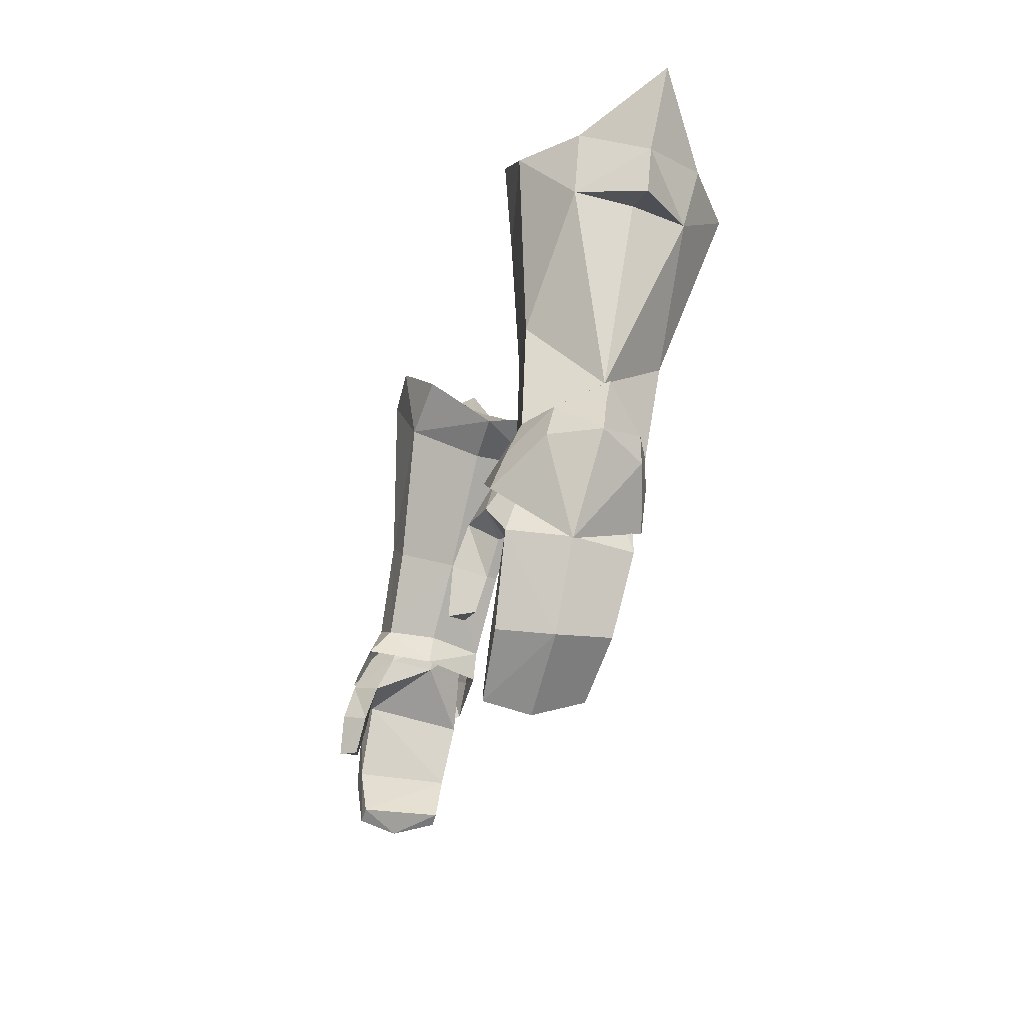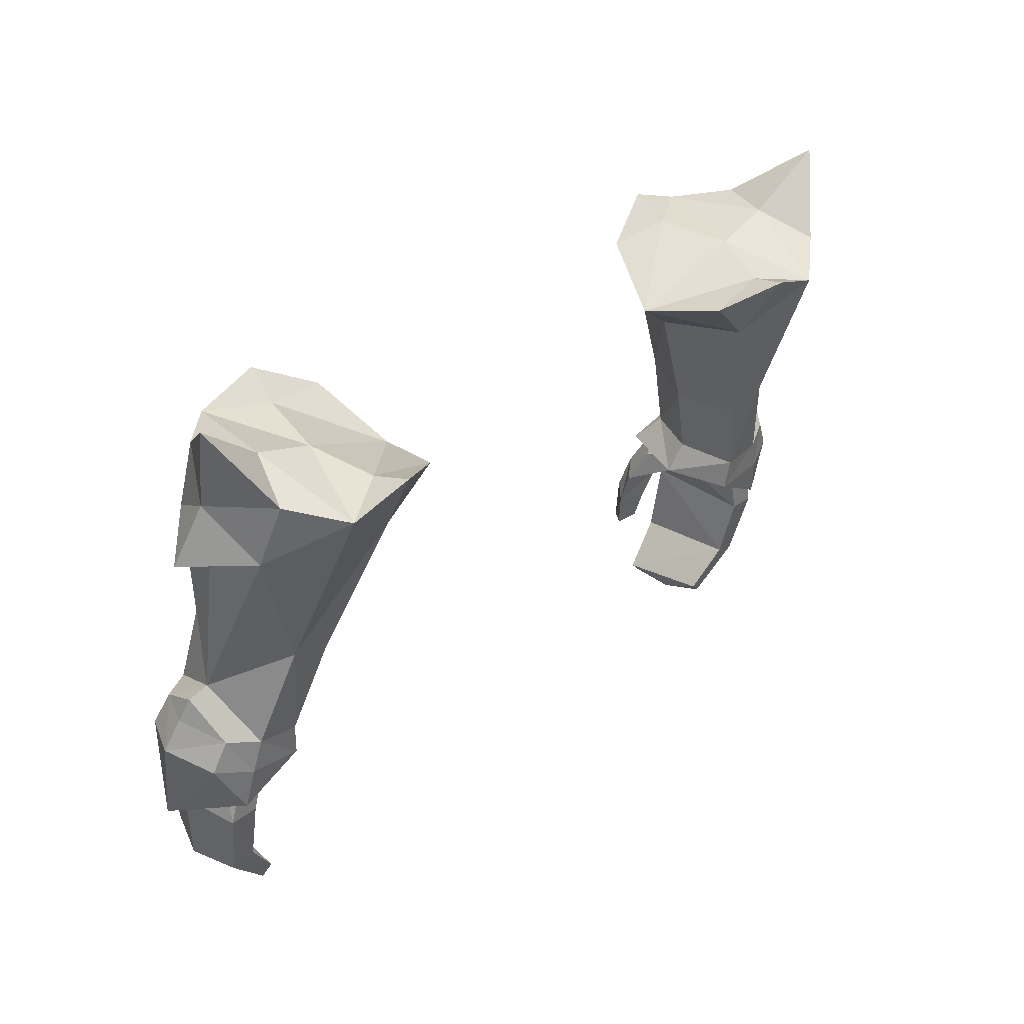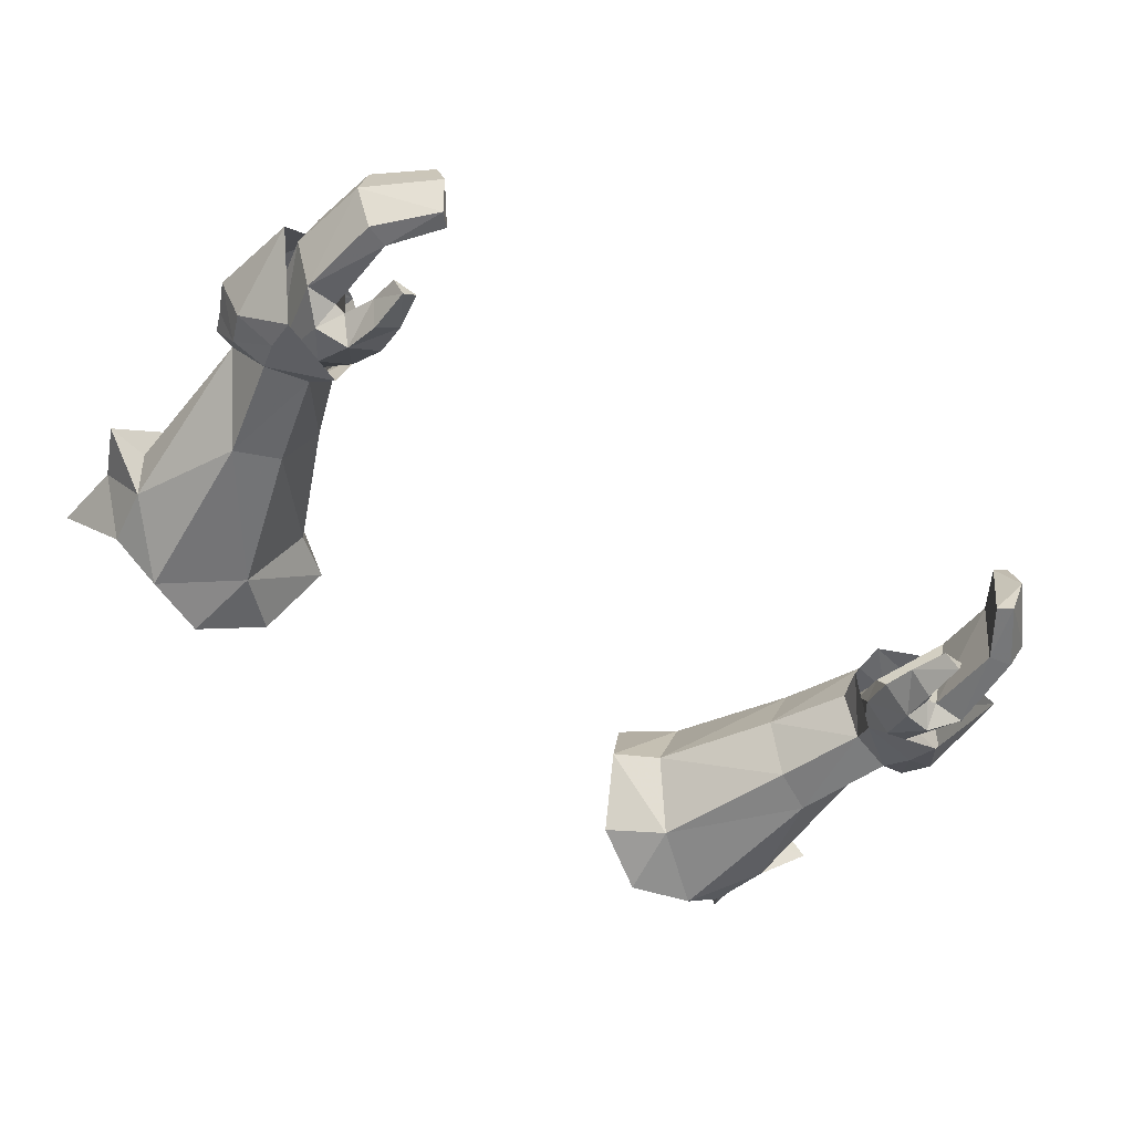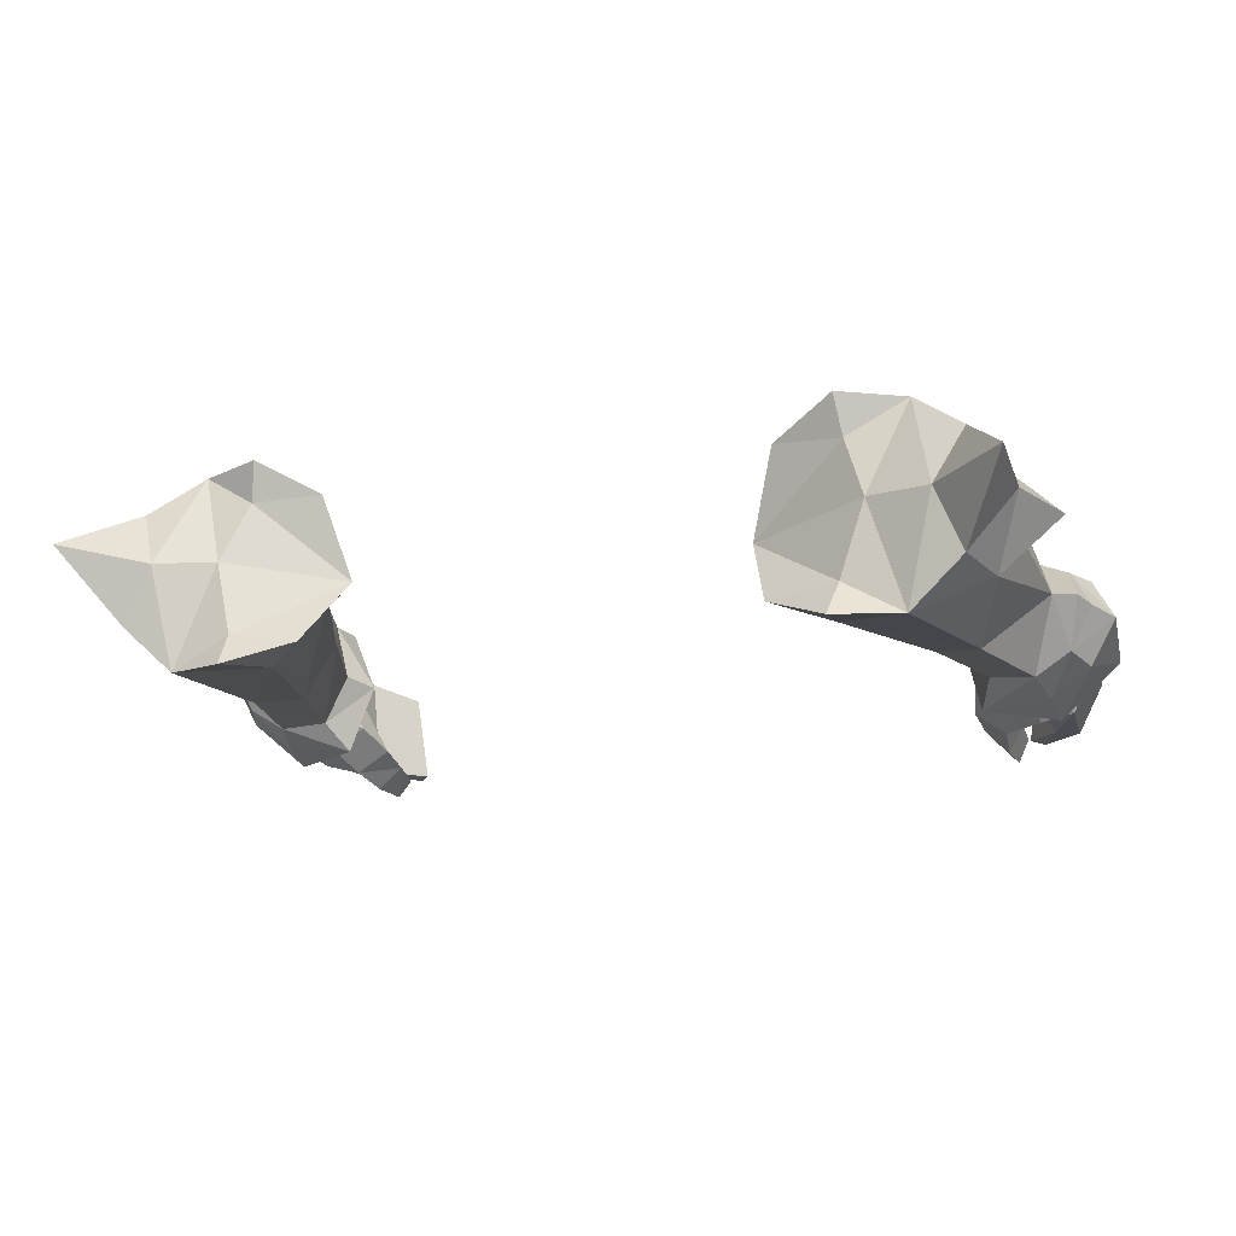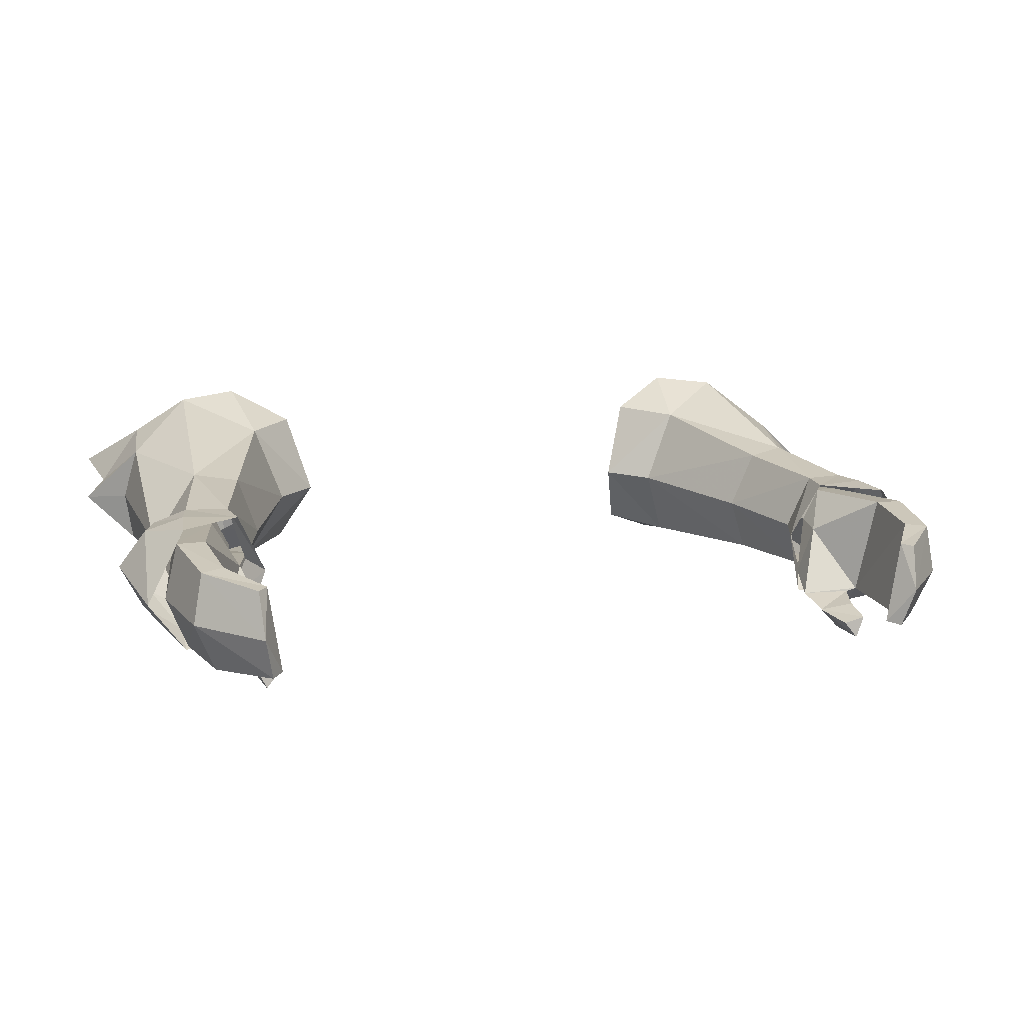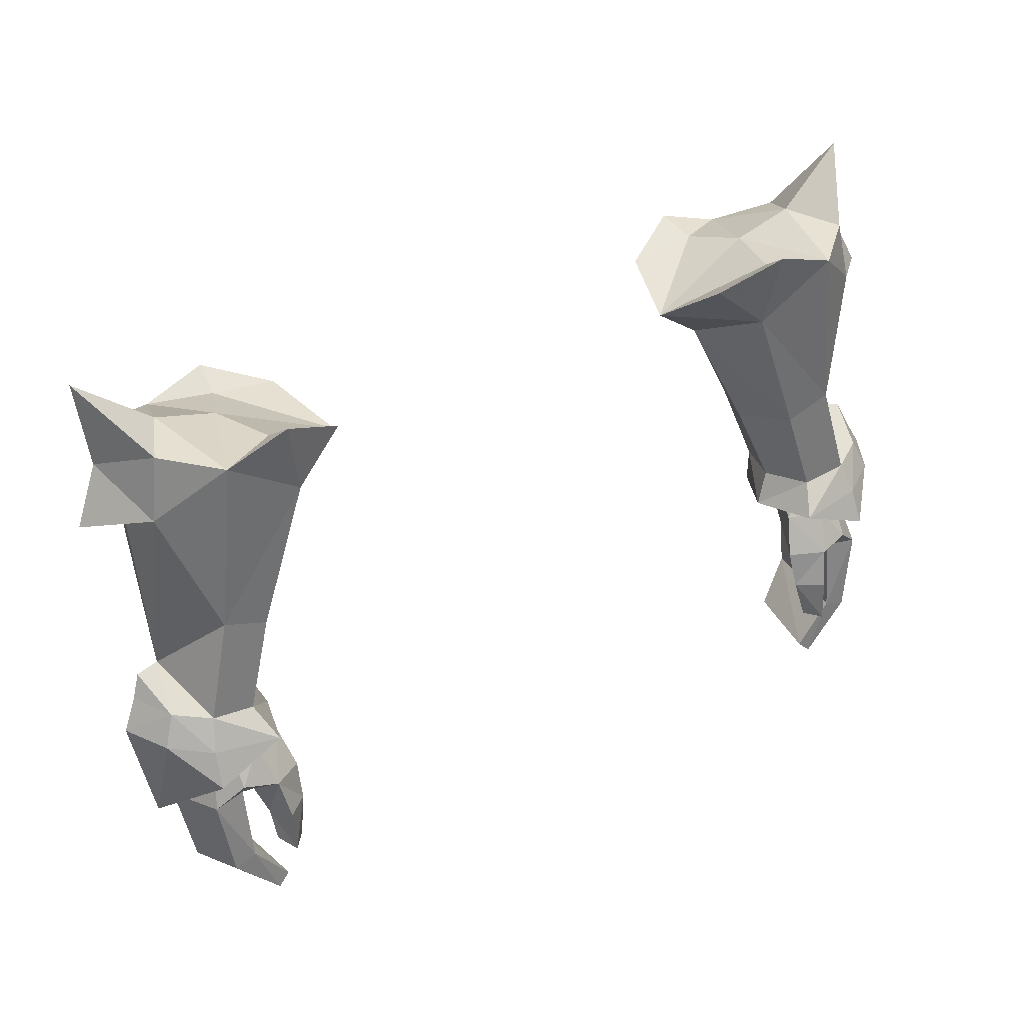
<metadata>
{"format":"obj","ext":"obj","renderer":"f3d","projection":"perspective","resolution":1024,"background":"white","views":[{"elev":-17.1,"azim":77.5,"up":"+Z"},{"elev":31.0,"azim":132.2,"up":"+Z"},{"elev":-58.7,"azim":143.0,"up":"+Y"},{"elev":-12.0,"azim":22.1,"up":"+Y"},{"elev":8.8,"azim":159.6,"up":"+Y"},{"elev":37.4,"azim":-32.2,"up":"+Z"}]}
</metadata>
<code>
g esp_glove_female_360003
v 9.729 -0.1841 51.55
v 10.8 -0.7021 48.83
v 11.45 -2.315 49.13
v 10.57 -2.03 52.12
v 7.838 0.4343 55.54
v 8.957 -1.908 56.76
v 10.49 1.763 51.3
v 11.48 1.168 48.42
v 8.86 3.051 55.62
v 11.99 0.6382 48.67
v 12.88 0.6286 48.84
v 13.8 0.5349 45.54
v 12.83 0.5444 45.57
v 13.36 -0.5419 49.13
v 14.18 -1.333 45.8
v 12.61 -1.845 49.27
v 13.4 -3.076 46.11
v 11.4 -3.72 46.79
v 11.75 -3.013 48.05
v 10.7 -2.339 47.79
v 10.38 -2.991 46.58
v 11.21 -4.138 45.57
v 11.6 -3.218 45.19
v 11.98 -2.96 46.24
v 11.19 -4.25 44.09
v 11.53 -3.53 44.17
v 10.44 -3.406 45.41
v 11.6 -3.218 45.19
v 11.53 -3.53 44.17
v 10.72 -3.69 44.11
v 13.47 -0.03769 43.14
v 12.69 0.04152 43.38
v 13.76 -1.728 43.08
v 11.96 -0.4518 41.59
v 11.62 -0.3877 41.92
v 11.86 -1.985 41.18
v 12.29 -3.24 43.55
v 13.03 -3.283 43.32
v 12.35 -2.853 46.18
v 11.54 -3.318 41.59
v 11.14 -3.219 41.98
v 11.14 -3.219 41.98
v 12.29 -3.24 43.55
v 12.35 -2.853 46.18
v 11.86 -1.985 41.18
v 11.96 -0.4518 41.59
v 10.44 -3.406 45.41
v 10.72 -3.69 44.11
v 12.44 -1.544 50.11
v 11.61 -1.519 49.9
v 11.8 -1.791 49.15
v 12.55 0.6154 49.82
v 13.06 -0.3771 50.1
v 11.39 -0.4793 48.65
v 11.23 -0.3034 49.57
v 11.68 0.6037 49.63
v 11.39 -0.4793 48.65
v 11.23 -0.3034 49.57
v 11.98 -2.96 46.24
v 10.38 -2.991 46.58
v -9.739 -0.1842 51.55
v -10.58 -2.031 52.12
v -11.46 -2.315 49.13
v -10.81 -0.7021 48.83
v -7.849 0.4343 55.54
v -8.967 -1.908 56.76
v -11.49 1.169 48.42
v -10.5 1.763 51.3
v -8.87 3.052 55.62
v -12.01 0.6382 48.67
v -12.84 0.5443 45.57
v -13.81 0.5349 45.54
v -12.89 0.6286 48.84
v -13.37 -0.5419 49.13
v -14.19 -1.333 45.8
v -12.62 -1.845 49.27
v -13.41 -3.076 46.11
v -11.41 -3.72 46.79
v -10.39 -2.991 46.58
v -10.71 -2.339 47.79
v -11.76 -3.013 48.05
v -11.99 -2.96 46.24
v -11.61 -3.218 45.19
v -11.22 -4.138 45.57
v -11.2 -4.25 44.09
v -11.54 -3.53 44.17
v -10.45 -3.406 45.41
v -10.73 -3.69 44.11
v -11.54 -3.53 44.17
v -11.61 -3.218 45.19
v -12.7 0.04149 43.38
v -13.48 -0.03773 43.14
v -13.77 -1.728 43.08
v -11.63 -0.3877 41.92
v -11.97 -0.4518 41.59
v -11.87 -1.985 41.18
v -12.3 -3.24 43.55
v -12.36 -2.853 46.18
v -13.04 -3.283 43.32
v -11.55 -3.318 41.59
v -11.15 -3.219 41.98
v -11.15 -3.219 41.98
v -12.3 -3.24 43.55
v -12.36 -2.853 46.18
v -11.87 -1.985 41.18
v -11.97 -0.4518 41.59
v -10.45 -3.406 45.41
v -10.73 -3.69 44.11
v -12.45 -1.544 50.11
v -11.81 -1.791 49.15
v -11.62 -1.519 49.9
v -12.56 0.6155 49.82
v -13.07 -0.3771 50.1
v -11.4 -0.4793 48.65
v -11.24 -0.3034 49.57
v -11.69 0.6037 49.63
v -11.24 -0.3034 49.57
v -11.4 -0.4793 48.65
v -11.99 -2.96 46.24
v -10.39 -2.991 46.58
v 12.9 -2.479 49.46
v 13.17 -2.985 48.48
v 14.04 -1.796 49.64
v 12.04 -2.16 52.76
v 7.323 -1.486 58.22
v 6.438 0.611 56.53
v 11.44 -2.218 58.58
v 13.47 -0.9857 56.68
v 13.09 -0.7398 58.76
v 9.387 -2.217 59.3
v 6.438 0.611 56.53
v 7.323 -1.486 58.22
v 9.539 -1.161 58.49
v 9.387 -2.217 59.3
v 10.34 -0.9486 47.75
v 10.98 -3.191 48.2
v 14.38 1.121 57.87
v 14.57 1.635 60.53
v 13.09 -0.7398 58.76
v 14.57 1.635 60.53
v 12.22 1.204 58.76
v 13.73 -0.2239 50.58
v 13.82 0.688 56.22
v 14.74 -0.4573 49.66
v 14.44 -0.2508 50.39
v 11.44 -2.218 58.58
v 15.24 -0.6784 48.66
v 14.45 -2.128 48.64
v 14.81 -1.483 45.55
v 15.24 0.7419 56.05
v 15.24 0.7419 56.05
v 13.47 -0.9857 56.68
v 13.82 0.688 56.22
v 10.21 1.214 58.18
v 13.24 -3.485 47.34
v 12.9 1.185 48.65
v 13.95 0.7458 48.96
v 13.2 1.09 47.59
v 11.96 1.957 51.83
v 7.23 3.303 57.13
v 11.32 4.211 57.18
v 13.02 3.006 57.94
v 13.41 2.385 55.94
v 9.259 4.427 57.85
v 9.456 3.14 57.55
v 7.23 3.303 57.13
v 9.259 4.427 57.85
v 11.36 1.034 47.34
v 13.02 3.006 57.94
v 11.32 4.211 57.18
v 14.44 0.6298 47.98
v 13.41 2.385 55.94
v 13.43 0.8726 46.24
v 11.26 -0.7261 47.63
v 12.51 -3.452 46.96
v 10.7 -2.339 47.79
v 11.19 -4.25 44.09
v 11.54 -3.318 41.59
v -12.91 -2.479 49.46
v -14.05 -1.796 49.64
v -13.18 -2.985 48.48
v -12.05 -2.16 52.76
v -6.448 0.611 56.53
v -7.334 -1.487 58.22
v -11.45 -2.218 58.58
v -13.1 -0.7399 58.76
v -13.48 -0.9858 56.68
v -9.398 -2.217 59.3
v -6.448 0.611 56.53
v -9.55 -1.161 58.49
v -7.334 -1.487 58.22
v -9.398 -2.217 59.3
v -10.35 -0.9486 47.75
v -10.99 -3.191 48.2
v -14.39 1.121 57.87
v -14.58 1.635 60.53
v -13.1 -0.7399 58.76
v -12.23 1.205 58.76
v -14.58 1.635 60.53
v -13.74 -0.2239 50.58
v -13.83 0.6881 56.22
v -14.75 -0.4574 49.66
v -14.45 -0.2508 50.39
v -11.45 -2.218 58.58
v -15.25 -0.6784 48.66
v -14.82 -1.483 45.55
v -14.46 -2.128 48.64
v -15.25 0.7419 56.05
v -15.25 0.7419 56.05
v -13.83 0.6881 56.22
v -13.48 -0.9858 56.68
v -10.22 1.214 58.18
v -13.25 -3.485 47.34
v -12.91 1.185 48.65
v -13.21 1.091 47.59
v -13.96 0.7458 48.96
v -11.97 1.957 51.83
v -7.24 3.303 57.13
v -11.33 4.211 57.18
v -13.42 2.385 55.94
v -13.03 3.006 57.94
v -9.268 4.427 57.85
v -7.24 3.303 57.13
v -9.466 3.14 57.56
v -9.268 4.427 57.85
v -11.37 1.034 47.34
v -13.03 3.006 57.94
v -11.33 4.211 57.18
v -14.45 0.6298 47.98
v -13.42 2.385 55.94
v -13.44 0.8725 46.24
v -11.27 -0.7262 47.63
v -12.52 -3.452 46.96
v -10.71 -2.339 47.79
v -11.2 -4.25 44.09
v -11.55 -3.318 41.59
f 1 2 3
f 3 4 1
f 5 1 4
f 4 6 5
f 1 7 8
f 8 2 1
f 5 9 7
f 7 1 5
f 10 11 12
f 12 13 10
f 14 15 12
f 12 11 14
f 16 17 15
f 15 14 16
f 18 19 20
f 20 21 18
f 18 22 23
f 23 24 18
f 25 26 23
f 23 22 25
f 27 28 29
f 29 30 27
f 12 31 32
f 32 13 12
f 15 33 31
f 31 12 15
f 31 34 35
f 35 32 31
f 36 34 31
f 31 33 36
f 37 38 17
f 17 39 37
f 40 38 37
f 37 41 40
f 33 38 40
f 40 36 33
f 42 43 32
f 32 35 42
f 17 38 33
f 33 15 17
f 32 43 44
f 44 13 32
f 45 42 35
f 35 46 45
f 47 48 25
f 25 22 47
f 47 22 18
f 18 21 47
f 49 50 51
f 51 16 49
f 52 53 14
f 14 11 52
f 54 51 50
f 50 55 54
f 49 16 14
f 14 53 49
f 56 10 57
f 57 58 56
f 52 11 10
f 10 56 52
f 59 28 27
f 27 60 59
f 61 62 63
f 63 64 61
f 65 66 62
f 62 61 65
f 61 64 67
f 67 68 61
f 65 61 68
f 68 69 65
f 70 71 72
f 72 73 70
f 74 73 72
f 72 75 74
f 76 74 75
f 75 77 76
f 78 79 80
f 80 81 78
f 78 82 83
f 83 84 78
f 85 84 83
f 83 86 85
f 87 88 89
f 89 90 87
f 72 71 91
f 91 92 72
f 75 72 92
f 92 93 75
f 92 91 94
f 94 95 92
f 96 93 92
f 92 95 96
f 97 98 77
f 77 99 97
f 100 101 97
f 97 99 100
f 93 96 100
f 100 99 93
f 102 94 91
f 91 103 102
f 77 75 93
f 93 99 77
f 91 71 104
f 104 103 91
f 105 106 94
f 94 102 105
f 107 84 85
f 85 108 107
f 107 79 78
f 78 84 107
f 109 76 110
f 110 111 109
f 112 73 74
f 74 113 112
f 114 115 111
f 111 110 114
f 109 113 74
f 74 76 109
f 116 117 118
f 118 70 116
f 112 116 70
f 70 73 112
f 119 120 87
f 87 90 119
f 121 122 123
f 121 124 3
f 6 125 126
f 124 127 6
f 127 128 129
f 127 130 6
f 131 132 133
f 132 134 133
f 135 136 3
f 3 2 135
f 121 136 122
f 121 3 136
f 6 126 5
f 124 6 4
f 127 124 128
f 137 138 129
f 128 137 129
f 139 140 141
f 142 143 128
f 144 145 123
f 124 142 128
f 121 123 142
f 146 139 141
f 147 148 149
f 124 121 142
f 124 4 3
f 137 128 150
f 151 152 153
f 133 146 154
f 130 125 6
f 134 146 133
f 133 154 131
f 145 142 123
f 123 147 144
f 122 155 148
f 122 136 155
f 155 149 148
f 122 148 123
f 123 148 147
f 146 141 154
f 156 157 158
f 156 8 159
f 9 126 160
f 159 9 161
f 161 162 163
f 161 9 164
f 131 165 166
f 166 165 167
f 135 8 168
f 8 135 2
f 156 158 168
f 156 168 8
f 9 5 126
f 159 7 9
f 161 163 159
f 137 162 138
f 163 162 137
f 169 141 140
f 142 163 143
f 144 157 145
f 159 163 142
f 156 142 157
f 170 141 169
f 147 149 171
f 159 142 156
f 159 8 7
f 137 150 163
f 151 153 172
f 165 154 170
f 164 9 160
f 167 165 170
f 165 131 154
f 145 157 142
f 157 144 147
f 158 171 173
f 158 173 168
f 173 171 149
f 158 157 171
f 157 147 171
f 170 154 141
f 174 10 13
f 17 16 175
f 16 51 19
f 51 20 19
f 51 54 20
f 176 57 174
f 17 175 39
f 174 60 176
f 59 60 44
f 29 177 30
f 13 44 174
f 174 44 60
f 10 174 57
f 45 178 42
f 175 24 39
f 19 18 175
f 16 19 175
f 175 18 24
f 179 180 181
f 179 63 182
f 66 183 184
f 182 66 185
f 185 186 187
f 185 66 188
f 189 190 191
f 191 190 192
f 193 63 194
f 63 193 64
f 179 181 194
f 179 194 63
f 66 65 183
f 182 62 66
f 185 187 182
f 195 186 196
f 187 186 195
f 197 198 199
f 200 187 201
f 202 180 203
f 182 187 200
f 179 200 180
f 204 198 197
f 205 206 207
f 182 200 179
f 182 63 62
f 195 208 187
f 209 210 211
f 190 212 204
f 188 66 184
f 192 190 204
f 190 189 212
f 203 180 200
f 180 202 205
f 181 207 213
f 181 213 194
f 213 207 206
f 181 180 207
f 180 205 207
f 204 212 198
f 214 215 216
f 214 217 67
f 69 218 183
f 217 219 69
f 219 220 221
f 219 222 69
f 189 223 224
f 223 225 224
f 193 226 67
f 67 64 193
f 214 226 215
f 214 67 226
f 69 183 65
f 217 69 68
f 219 217 220
f 195 196 221
f 220 195 221
f 227 199 198
f 200 201 220
f 202 203 216
f 217 200 220
f 214 216 200
f 228 227 198
f 205 229 206
f 217 214 200
f 217 68 67
f 195 220 208
f 209 230 210
f 224 228 212
f 222 218 69
f 225 228 224
f 224 212 189
f 203 200 216
f 216 205 202
f 215 231 229
f 215 226 231
f 231 206 229
f 215 229 216
f 216 229 205
f 228 198 212
f 232 71 70
f 77 233 76
f 76 81 110
f 110 81 80
f 110 80 114
f 234 232 118
f 77 98 233
f 232 234 120
f 119 104 120
f 89 88 235
f 71 232 104
f 232 120 104
f 70 118 232
f 105 102 236
f 233 98 82
f 81 233 78
f 76 233 81
f 233 82 78

</code>
